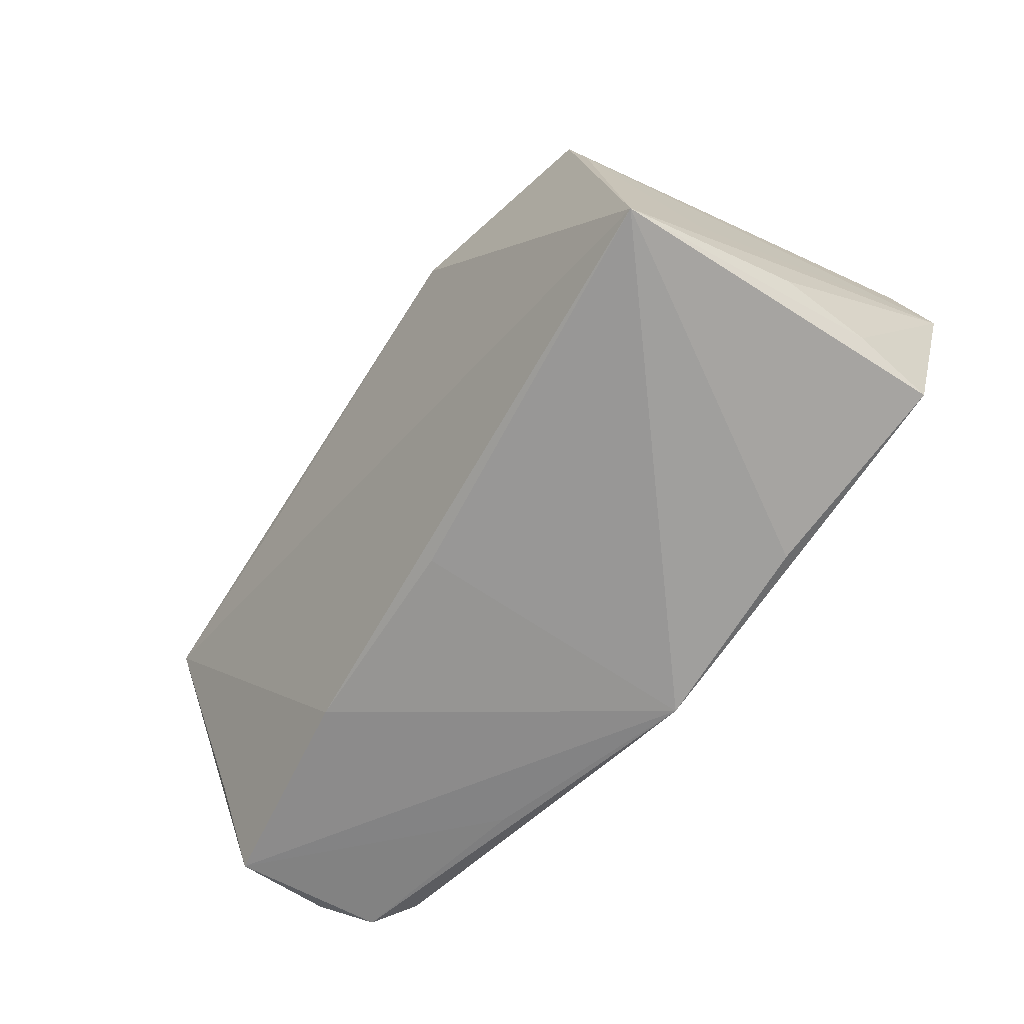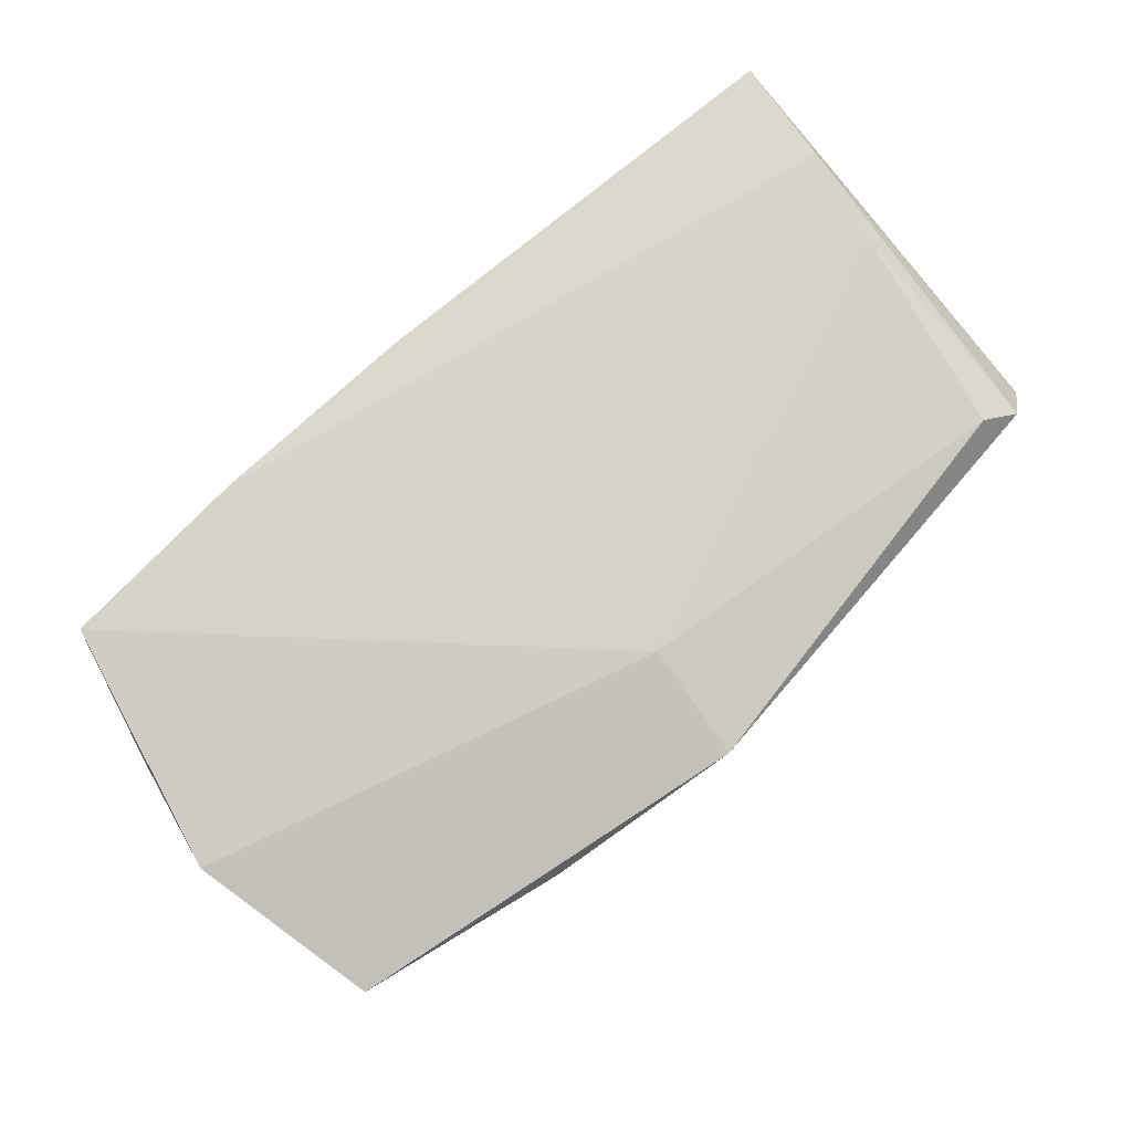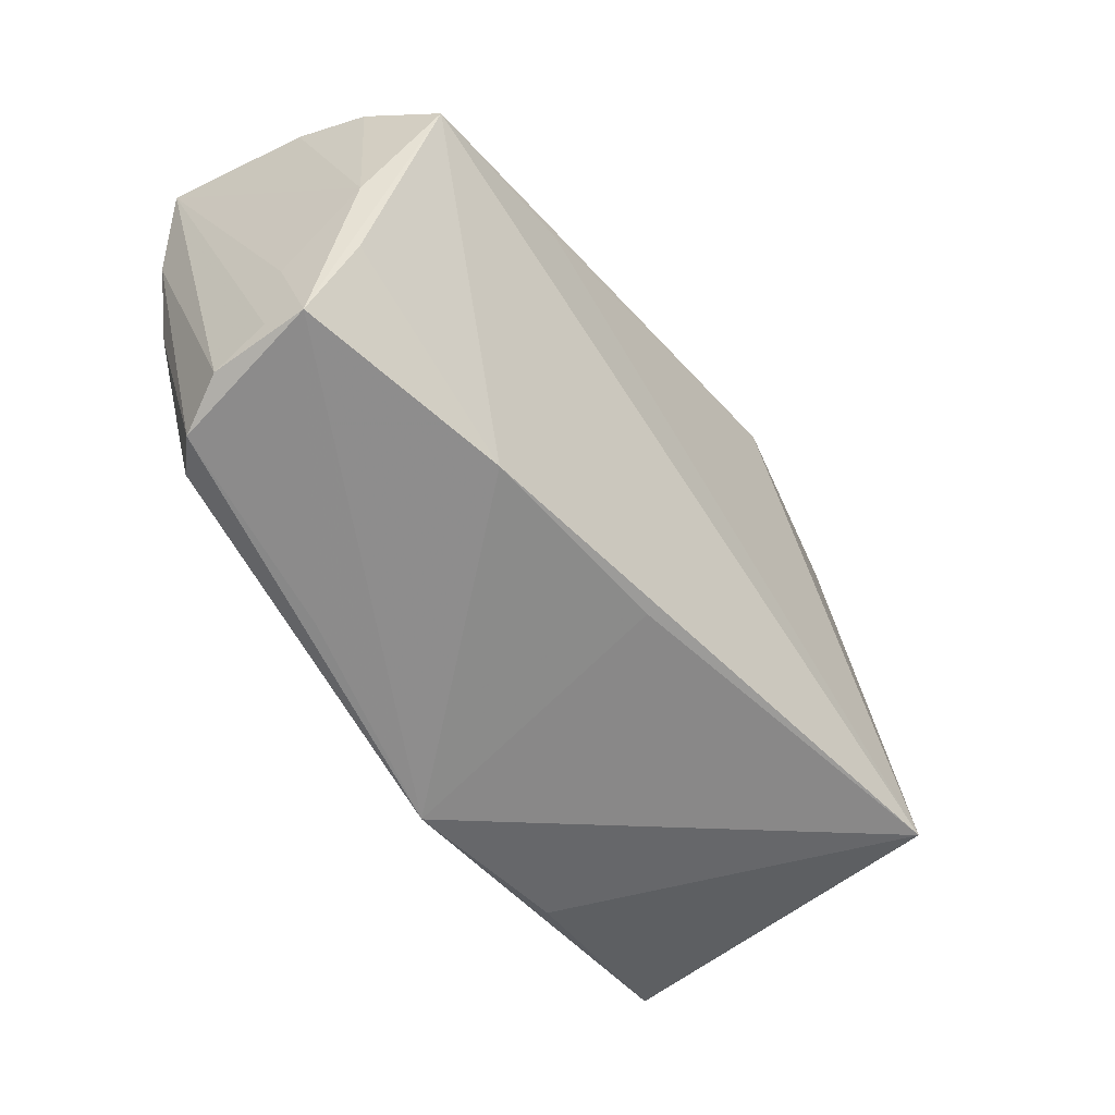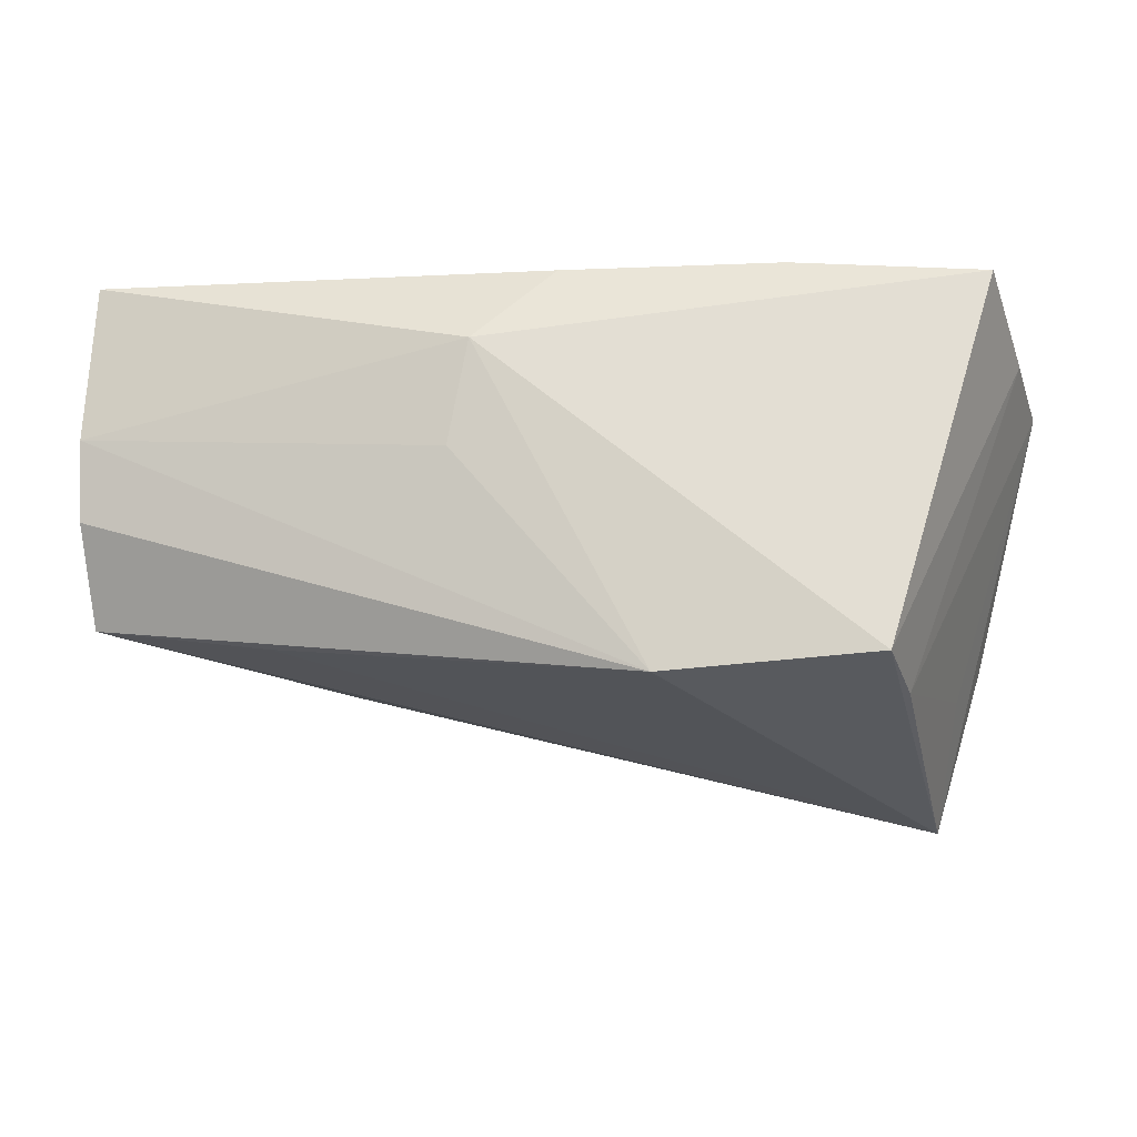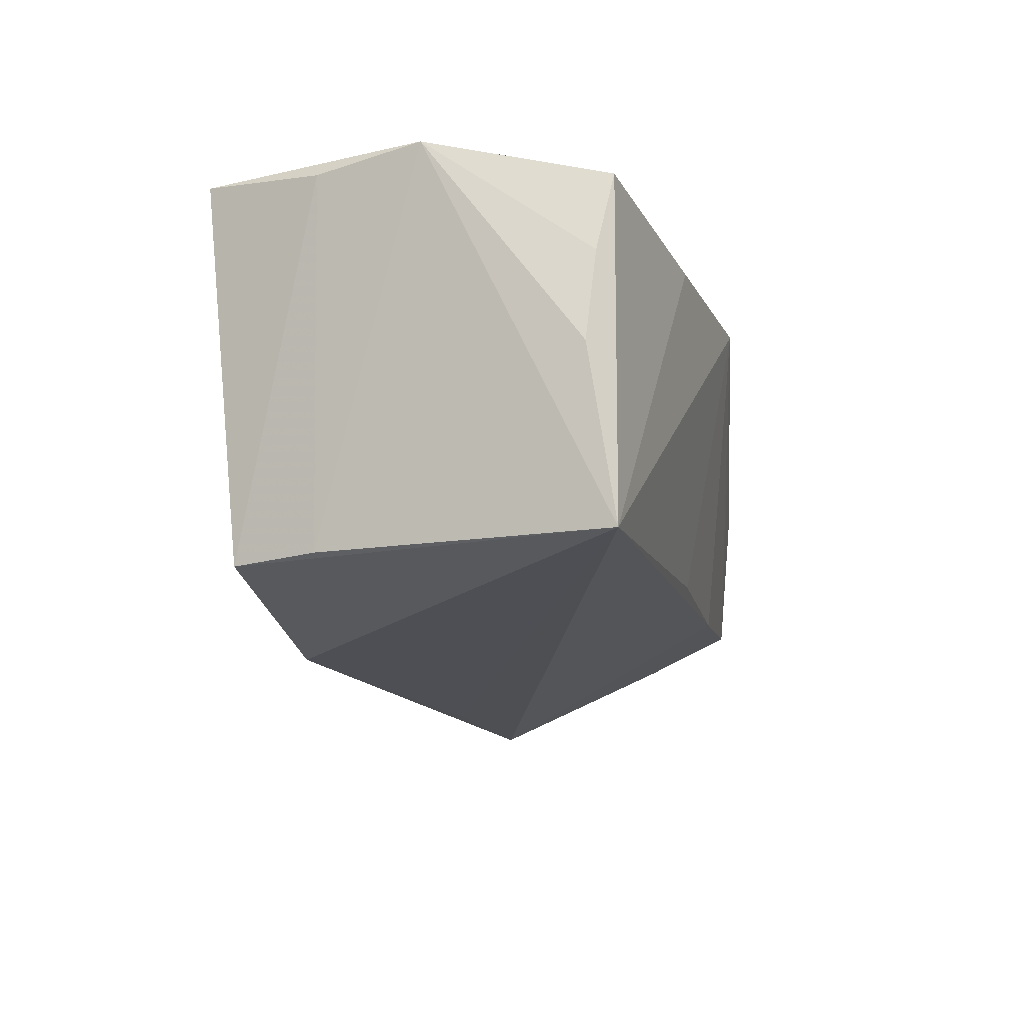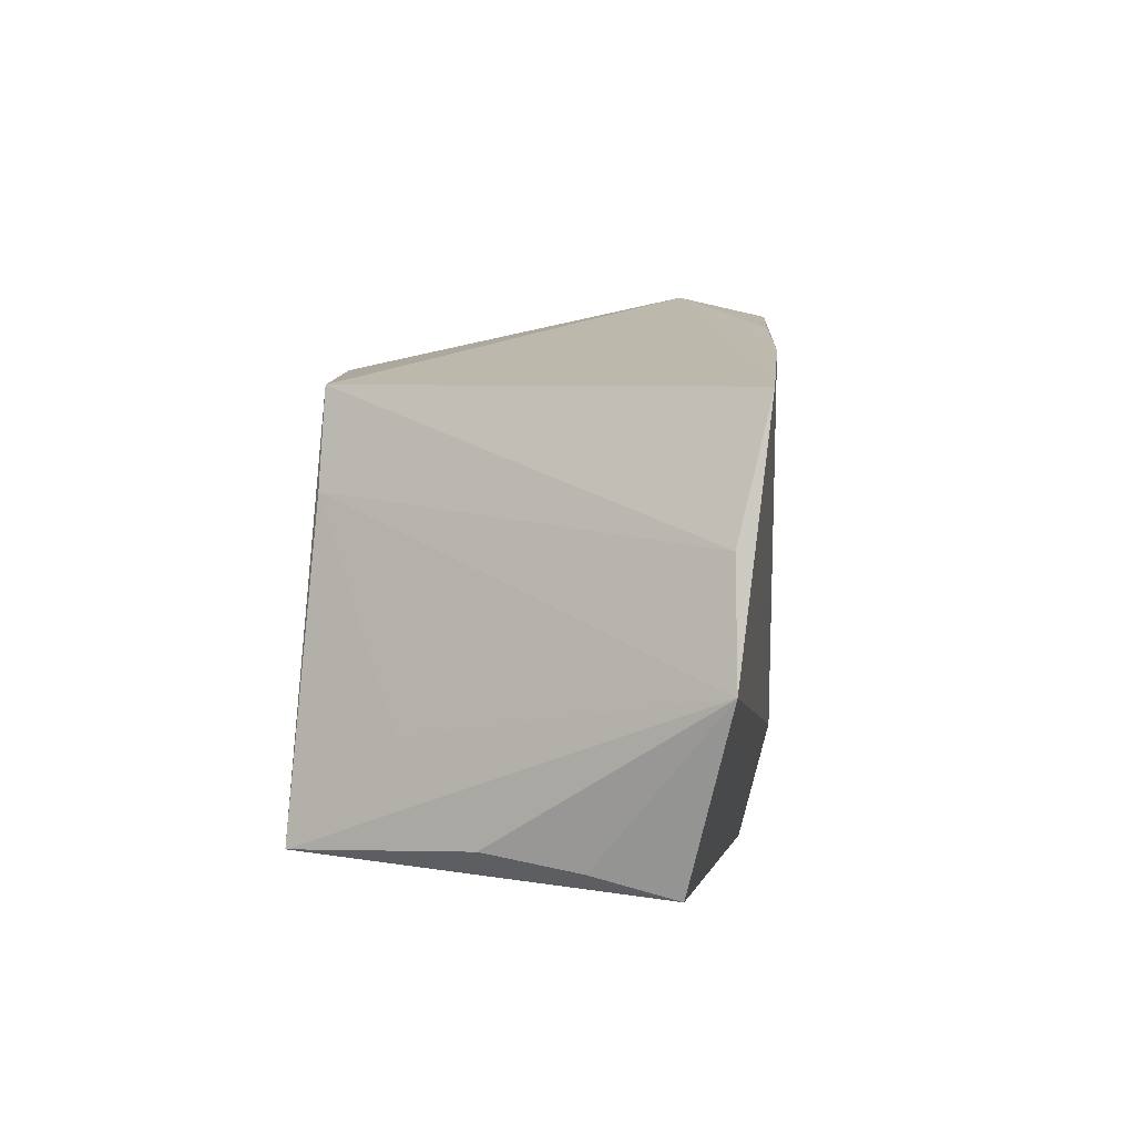
<metadata>
{"format":"obj","ext":"obj","renderer":"f3d","projection":"perspective","resolution":1024,"background":"white","views":[{"elev":-58.8,"azim":-132.5,"up":"+Y"},{"elev":78.0,"azim":-46.8,"up":"+Z"},{"elev":-58.5,"azim":119.2,"up":"+Y"},{"elev":63.8,"azim":-176.8,"up":"+Y"},{"elev":-25.1,"azim":-82.0,"up":"+Z"},{"elev":15.2,"azim":-84.2,"up":"+Y"}]}
</metadata>
<code>
v 0.05119 -0.004697 0.02153
v -0.009664 0.02484 -0.02855
v -0.02338 0.03035 0.02195
v 0.04464 -0.02903 0.01861
v 0.05487 -0.02678 0.001871
v 0.05875 0.01814 0.0003942
v 0.05458 -0.01772 -0.009076
v -0.03905 0.01702 -0.02621
v 0.05358 -0.0292 0.008787
v 0.05715 -0.007389 -0.009785
v -0.05428 -0.01921 0.003895
v 0.02811 -0.02779 -0.01163
v 0.0562 0.006493 -0.01903
v -0.005972 -0.03377 0.01859
v 0.0553 0.007871 0.0213
v 0.01461 0.02736 -0.002999
v -0.04735 0.03079 0.02195
v 0.01282 0.03079 0.009387
v 0.003247 0.02868 0.02048
v -0.04823 -0.00713 -0.01671
v 0.0586 0.02155 0.01941
v -0.003416 -0.01986 0.02195
v 0.05509 -0.02899 -0.003477
v -0.04766 -0.02047 -0.02913
v 0.058 0.01483 -0.008836
v -0.03551 0.02789 -0.02588
v -0.05471 -0.02162 0.01405
v 0.03454 0.01095 -0.02216
v 0.02285 -0.03239 0.01523
v 0.001924 -0.0259 -0.01622
v -0.05304 -0.01765 -0.007559
v -0.05739 0.001508 0.01914
v 0.05605 -0.0171 0.0002937
v -0.05312 0.0153 0.01852
v -0.0297 -0.02868 0.01484
v 0.0494 -0.03132 0.0148
f 24 35 27
f 22 17 32
f 12 24 13
f 36 23 9
f 9 15 36
f 21 6 18
f 21 15 9
f 32 24 31
f 1 36 15
f 32 27 14
f 14 22 32
f 14 27 35
f 14 35 24
f 14 12 23
f 13 23 7
f 7 12 13
f 23 12 7
f 20 24 32
f 32 8 20
f 20 8 24
f 32 17 34
f 34 8 32
f 2 25 13
f 6 25 2
f 15 21 3
f 3 1 15
f 17 22 3
f 22 1 3
f 18 17 3
f 9 23 5
f 5 21 9
f 23 21 5
f 33 21 23
f 10 25 6
f 10 33 23
f 10 23 13
f 13 25 10
f 6 21 10
f 21 33 10
f 24 27 11
f 11 31 24
f 11 27 32
f 32 31 11
f 36 1 4
f 4 14 36
f 4 1 22
f 22 14 4
f 24 12 30
f 30 14 24
f 12 14 30
f 23 36 29
f 29 14 23
f 36 14 29
f 18 2 26
f 24 8 26
f 26 2 24
f 26 17 18
f 26 34 17
f 8 34 26
f 13 24 28
f 28 2 13
f 24 2 28
f 18 6 16
f 16 2 18
f 6 2 16
f 19 3 21
f 19 21 18
f 18 3 19

</code>
